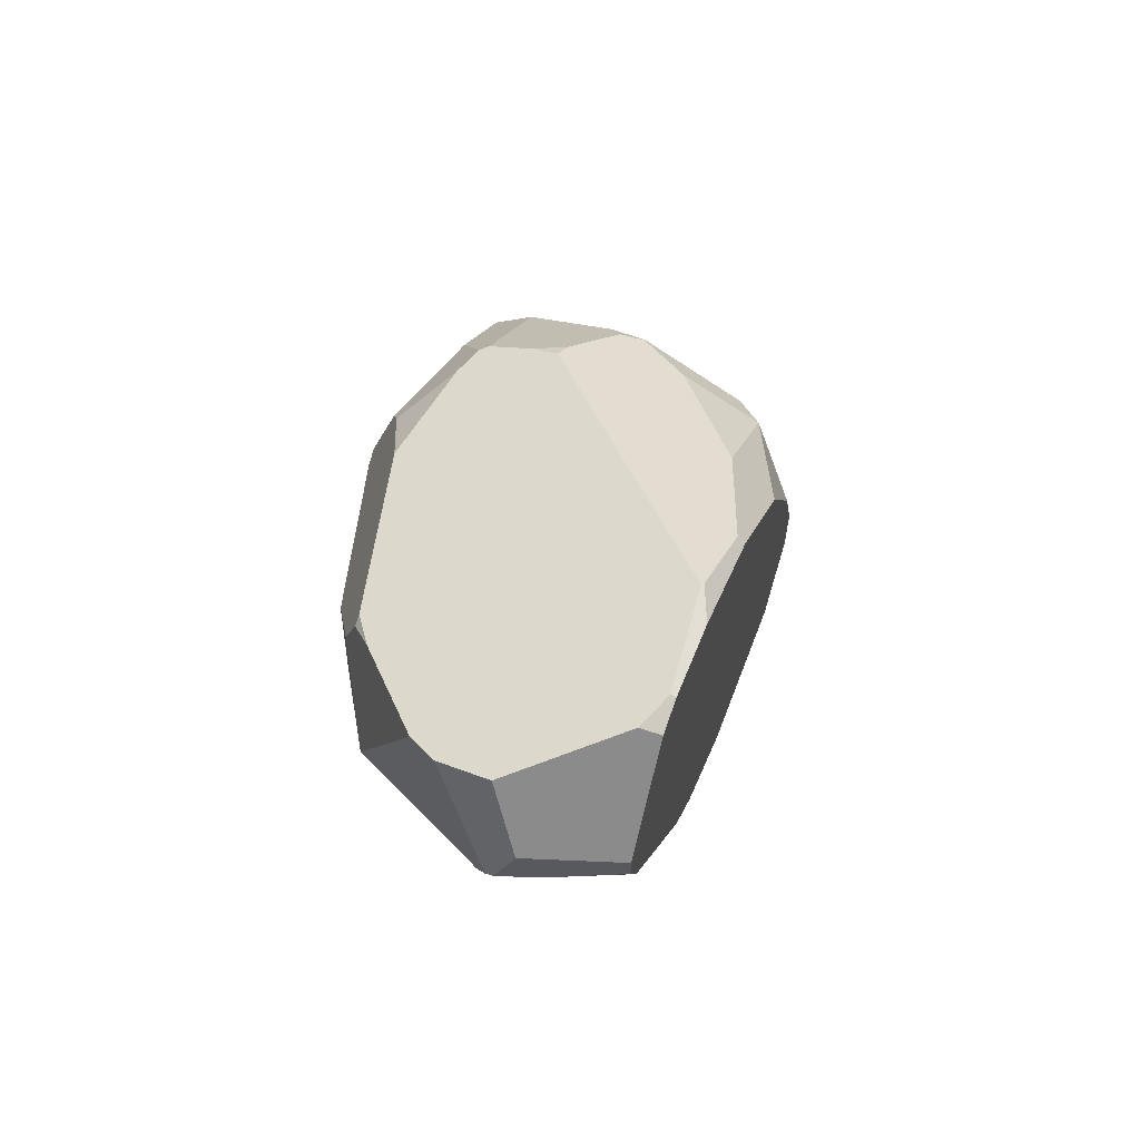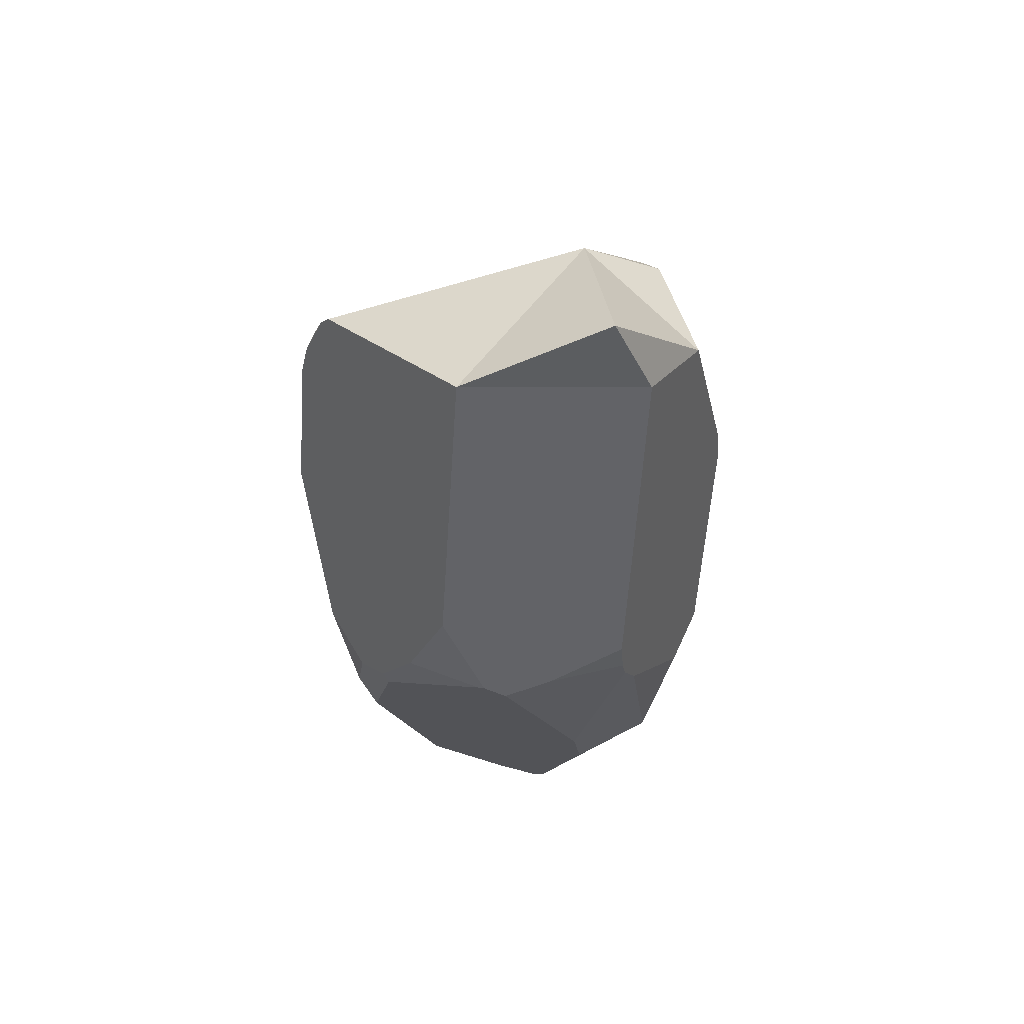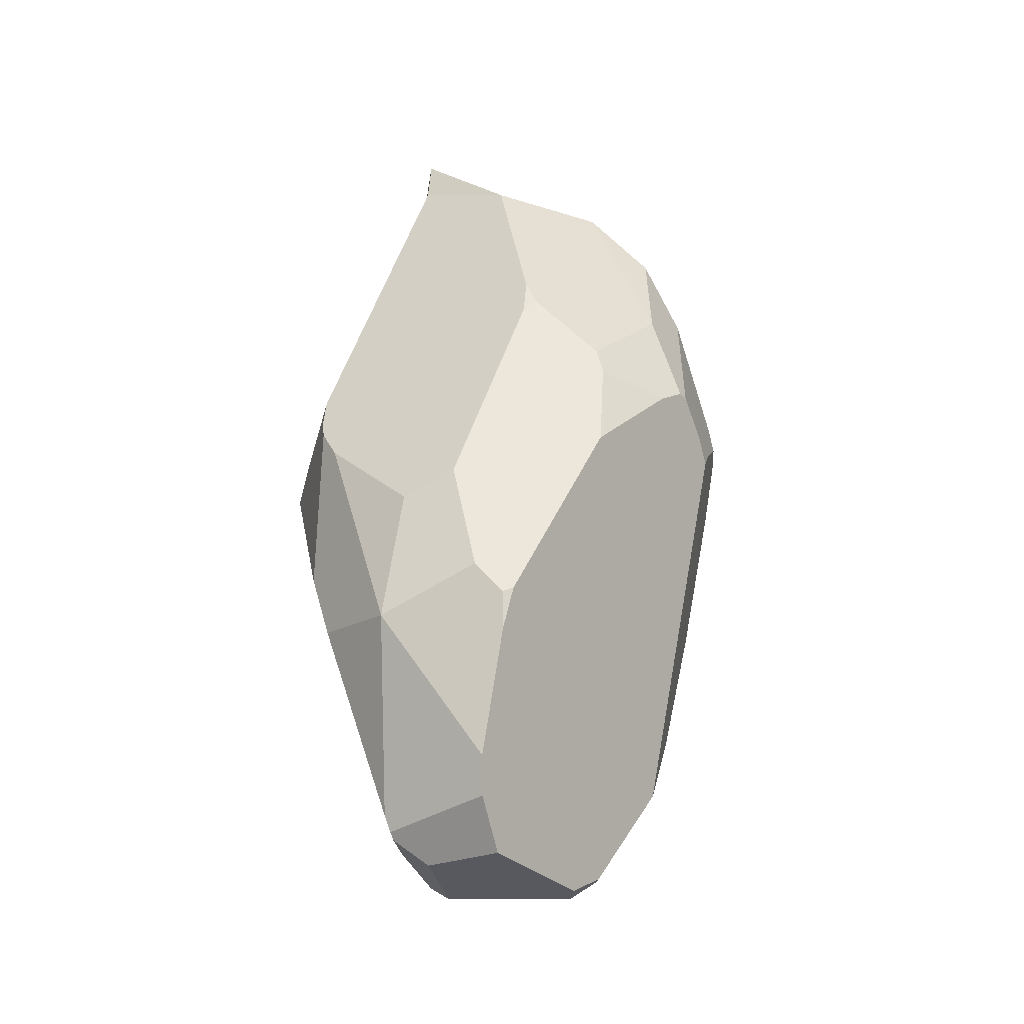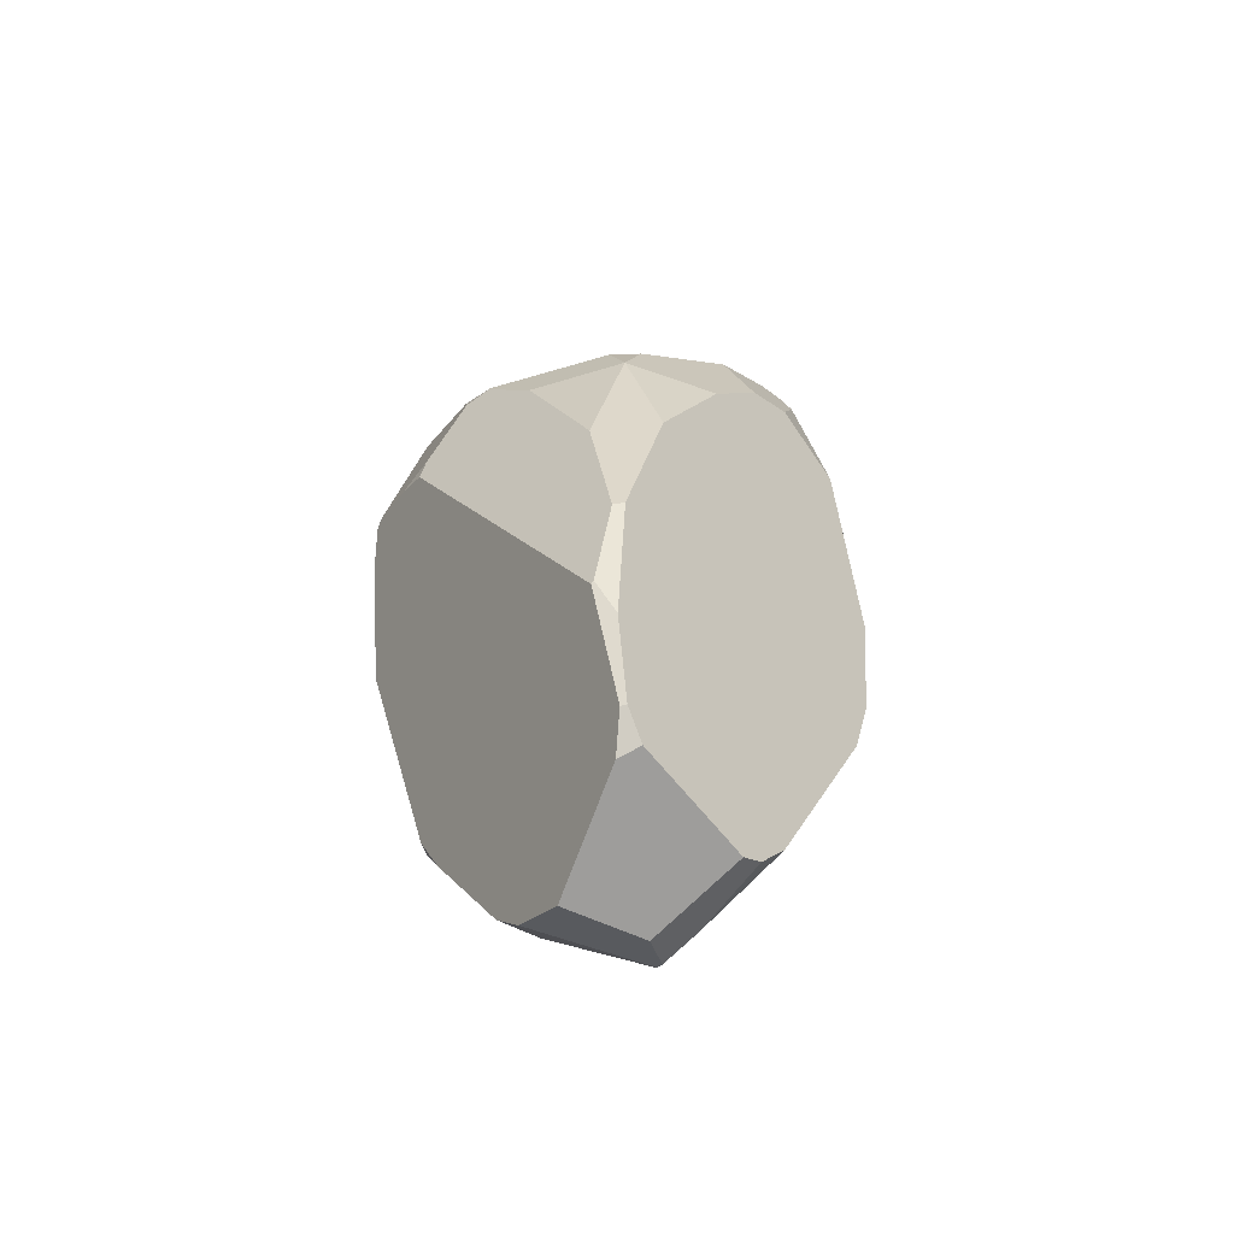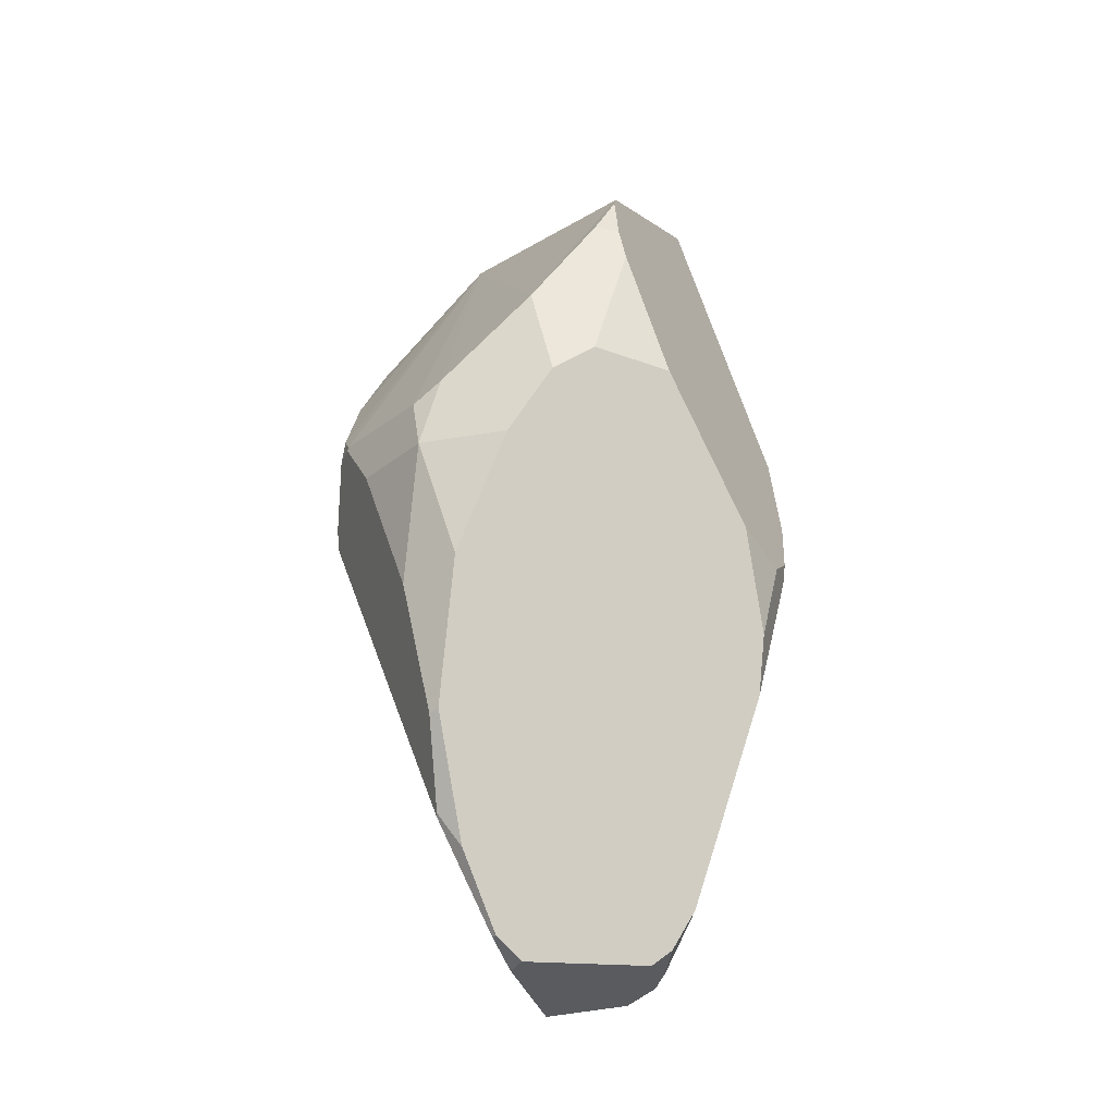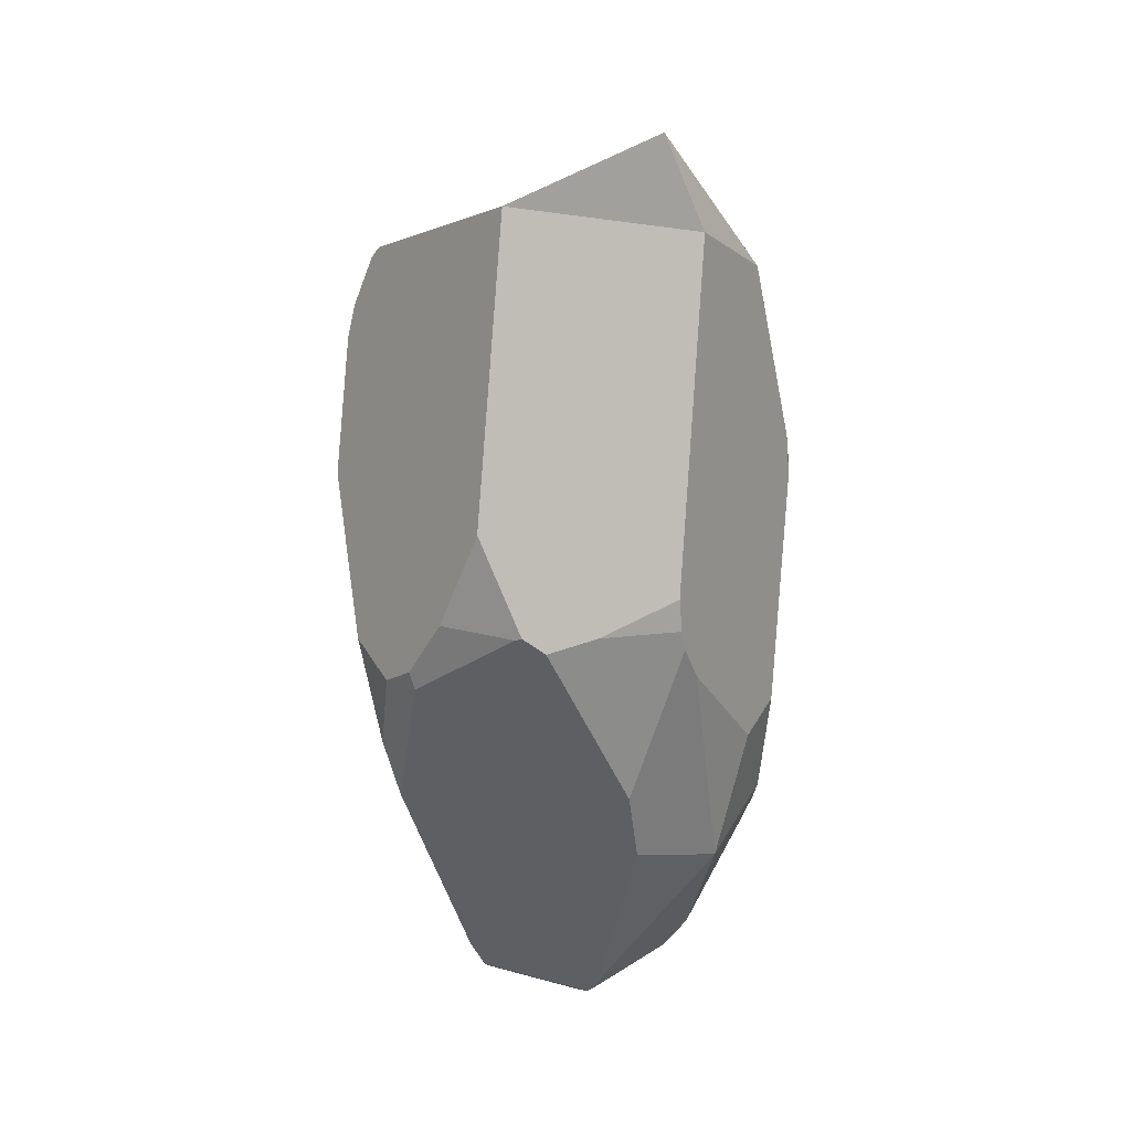
<metadata>
{"format":"obj","ext":"obj","renderer":"f3d","projection":"perspective","resolution":1024,"background":"white","views":[{"elev":-67.6,"azim":128.8,"up":"+Y"},{"elev":56.8,"azim":-31.9,"up":"+Y"},{"elev":-38.2,"azim":56.0,"up":"+Y"},{"elev":-67.4,"azim":178.7,"up":"+Y"},{"elev":-26.3,"azim":-146.0,"up":"+Y"},{"elev":22.7,"azim":-29.3,"up":"+Y"}]}
</metadata>
<code>
o Icosphere_Icosphere.001
v 0.2629 -1.156 0.809
v 0 0 -1
v -0.006303 -0.02242 -0.9966
v 0.005104 -0.02244 -0.9963
v 0.9511 0 0.0928
v -0.35 0 0.8863
v -0.3007 0.02093 0.9004
v -0.6186 0.01858 0.7648
v 0.05902 0.2099 -0.9681
v 0.5161 0.2262 -0.8186
v -0.5914 1.033 -0.607
v 0.7951 0.6857 -0.4223
v 0.6159 0.3232 -0.7226
v -0.06574 0.289 -0.9522
v -0.4046 0.6514 -0.809
v -0.9324 -0.3231 0.2075
v -0.7074 0.8661 -0.5594
v -0.8971 -0.2374 0.3482
v -0.8203 0.01278 0.4878
v -0.8238 0 0.4841
v -0.4458 1.562 0.3197
v -0.7132 0.3945 0.5978
v -0.6729 1.002 -0.5569
v -0.6004 1.252 -0.4607
v -0.6164 1.203 -0.4987
v 0.2389 1.453 0.6501
v 0.3948 1.469 -0.07106
v 0.1083 1.824 0.5599
v 0.6684 -1.147 0.4856
v 0.621 -1.022 0.5888
v 0.9511 0 0.1535
v 0.951 0.001374 0.1538
v 0.9241 0.4683 -0.1618
v 0.8169 0.9589 -0.2304
v 0.7267 1.213 0.0107
v 0.834 0.3641 0.4163
v 0.945 0.1057 0.1801
v 0.8344 0 -0.4696
v 0.9511 0 -0.1733
v 0.007902 -1.87 -0.4446
v 0.3183 -1.87 0.3438
v 0.3964 -1.743 0.3979
v 0.9505 -0.005868 -0.1679
v 0.8231 -0.0127 -0.4839
v 0.9311 0.08765 -0.3235
v 0.6213 -1.287 0.4514
v 0.9198 -0.3592 0.1554
v 0.6913 -1.128 0.4478
v 0.9462 0.085 -0.2823
v 0.5209 0.2112 -0.818
v 0.747 0 -0.5899
v 0.6059 0.2088 -0.7532
v 0.357 0 -0.884
v 0.09785 -1.433 -0.6891
v 0.3483 -0.02068 -0.8849
v 0.04189 -1.085 -0.8261
v 0.1251 -0.5498 -0.9091
v 0.7511 -0.01477 -0.5828
v 0.1062 -1.443 -0.6801
v 0.7679 -0.07458 -0.5538
v -0.9136 -0.6498 0.1048
v -0.6403 0.3802 -0.6995
v -0.3495 0 -0.8865
v -0.5116 0.2711 -0.809
v -0.01518 -1.87 -0.4521
v 0.01854 -1.566 -0.6315
v -0.4574 -1.87 0.09405
v -0.1379 -0.4906 -0.9255
v -0.3412 -0.01924 -0.888
v -0.8309 0.3314 -0.442
v -0.9372 -0.2414 -0.05121
v -0.002822 -1.071 -0.8295
v -0.1515 -1.892 0.4662
v -0.135 -1.028 0.8397
v -0.2056 -0.7314 0.8889
v -0.8799 -0.3128 0.3607
v -0.2696 -1.87 0.3525
v -0.1266 -1.81 0.5261
v -0.634 0 0.7453
v -0.6168 0.0114 0.768
v -0.5413 -0.05011 0.8211
v -0.136 -1.87 0.4914
v -0.5438 -1.716 0.131
v -0.8592 -0.8873 0.1451
v -0.03883 0 0.9874
v 0.05027 -0.221 0.9635
v 0.409 -0.6359 0.809
v -0.0396 0.02226 0.9851
v -0.04335 0.1302 0.974
v 0.239 1.452 0.6505
v 0.2407 1.451 0.6495
v 0.8019 0.3203 0.467
v 0.6027 -0.5654 0.6895
v 0.6105 1.232 0.4648
v 0.7966 0.4891 0.4493
v -0.0225 -0.08002 0.9878
v -0.1056 -1.985 0.325
v 0.01794 -1.968 -0.3076
v 0.1902 -2.017 0.1853
v -0.06464 -1.955 -0.3526
v -0.3945 -1.932 0.0444
f 69 2 3
f 4 3 2
f 78 1 74
f 47 5 31
f 55 2 53
f 31 5 32
f 60 58 44
f 68 69 3
f 19 8 22
f 10 52 50
f 2 14 9
f 10 53 9
f 11 23 25
f 62 70 17
f 11 15 62
f 76 18 16
f 61 16 71
f 21 27 28
f 10 13 27
f 86 1 87
f 92 87 91
f 1 46 30
f 92 36 95
f 37 36 35
f 90 91 26
f 12 34 33
f 48 29 30
f 29 46 48
f 42 1 78
f 5 43 39
f 33 37 5
f 55 57 4
f 51 44 58
f 72 54 66
f 13 12 51
f 60 58 55
f 71 70 21
f 57 68 4
f 66 54 59
f 63 15 14
f 100 40 98
f 75 77 76
f 79 8 19
f 67 77 83
f 76 20 18
f 82 97 41
f 77 67 101
f 91 26 28
f 90 7 21
f 7 88 89
f 30 87 1
f 86 96 75
f 85 7 6
f 96 85 6
f 66 69 71
f 99 46 47
f 98 101 99
f 69 63 2
f 47 43 5
f 55 4 2
f 10 13 52
f 50 53 10
f 53 2 9
f 64 62 15
f 62 17 11
f 17 23 11
f 61 84 16
f 84 76 16
f 21 24 27
f 12 34 27
f 34 35 27
f 27 24 15
f 12 27 13
f 24 25 11
f 11 15 24
f 15 14 27
f 14 9 27
f 9 10 27
f 86 96 88
f 96 85 88
f 88 89 86
f 89 90 91
f 91 94 92
f 94 95 92
f 92 93 87
f 87 86 91
f 89 91 86
f 42 46 1
f 46 29 30
f 36 95 35
f 95 94 35
f 35 34 33
f 37 35 33
f 49 45 33
f 45 12 33
f 30 93 48
f 93 92 47
f 48 93 47
f 92 36 47
f 36 37 47
f 37 32 47
f 32 31 47
f 78 82 41
f 41 42 78
f 32 5 37
f 5 39 33
f 39 49 33
f 51 38 44
f 72 56 54
f 45 38 12
f 38 51 12
f 51 52 13
f 58 51 55
f 51 52 55
f 55 52 53
f 52 50 53
f 55 57 60
f 57 56 59
f 56 54 59
f 59 60 57
f 70 17 24
f 17 23 24
f 23 25 24
f 24 21 70
f 21 22 19
f 71 19 16
f 19 20 18
f 21 19 71
f 18 16 19
f 57 56 72
f 72 68 57
f 68 3 4
f 59 40 66
f 40 65 66
f 14 2 63
f 63 64 15
f 100 65 40
f 80 81 79
f 81 75 79
f 75 74 77
f 74 78 77
f 78 82 73
f 73 77 78
f 77 83 84
f 84 76 77
f 76 79 75
f 19 20 79
f 79 80 8
f 76 79 20
f 73 97 82
f 97 99 41
f 101 97 77
f 97 73 77
f 28 27 94
f 27 35 94
f 28 94 91
f 81 80 8
f 8 22 6
f 22 21 7
f 21 28 90
f 28 26 90
f 90 89 7
f 7 6 22
f 6 81 8
f 30 93 87
f 75 74 86
f 74 1 86
f 85 88 7
f 81 75 6
f 75 96 6
f 70 71 69
f 71 61 84
f 83 71 84
f 83 67 101
f 101 100 83
f 100 65 66
f 83 100 66
f 66 72 69
f 72 68 69
f 69 63 64
f 64 62 69
f 62 70 69
f 71 83 66
f 44 60 43
f 60 59 98
f 59 40 98
f 98 99 47
f 99 41 42
f 46 99 42
f 46 48 47
f 47 43 60
f 43 39 38
f 44 43 38
f 39 49 45
f 45 38 39
f 60 98 47
f 100 101 98
f 101 97 99

</code>
